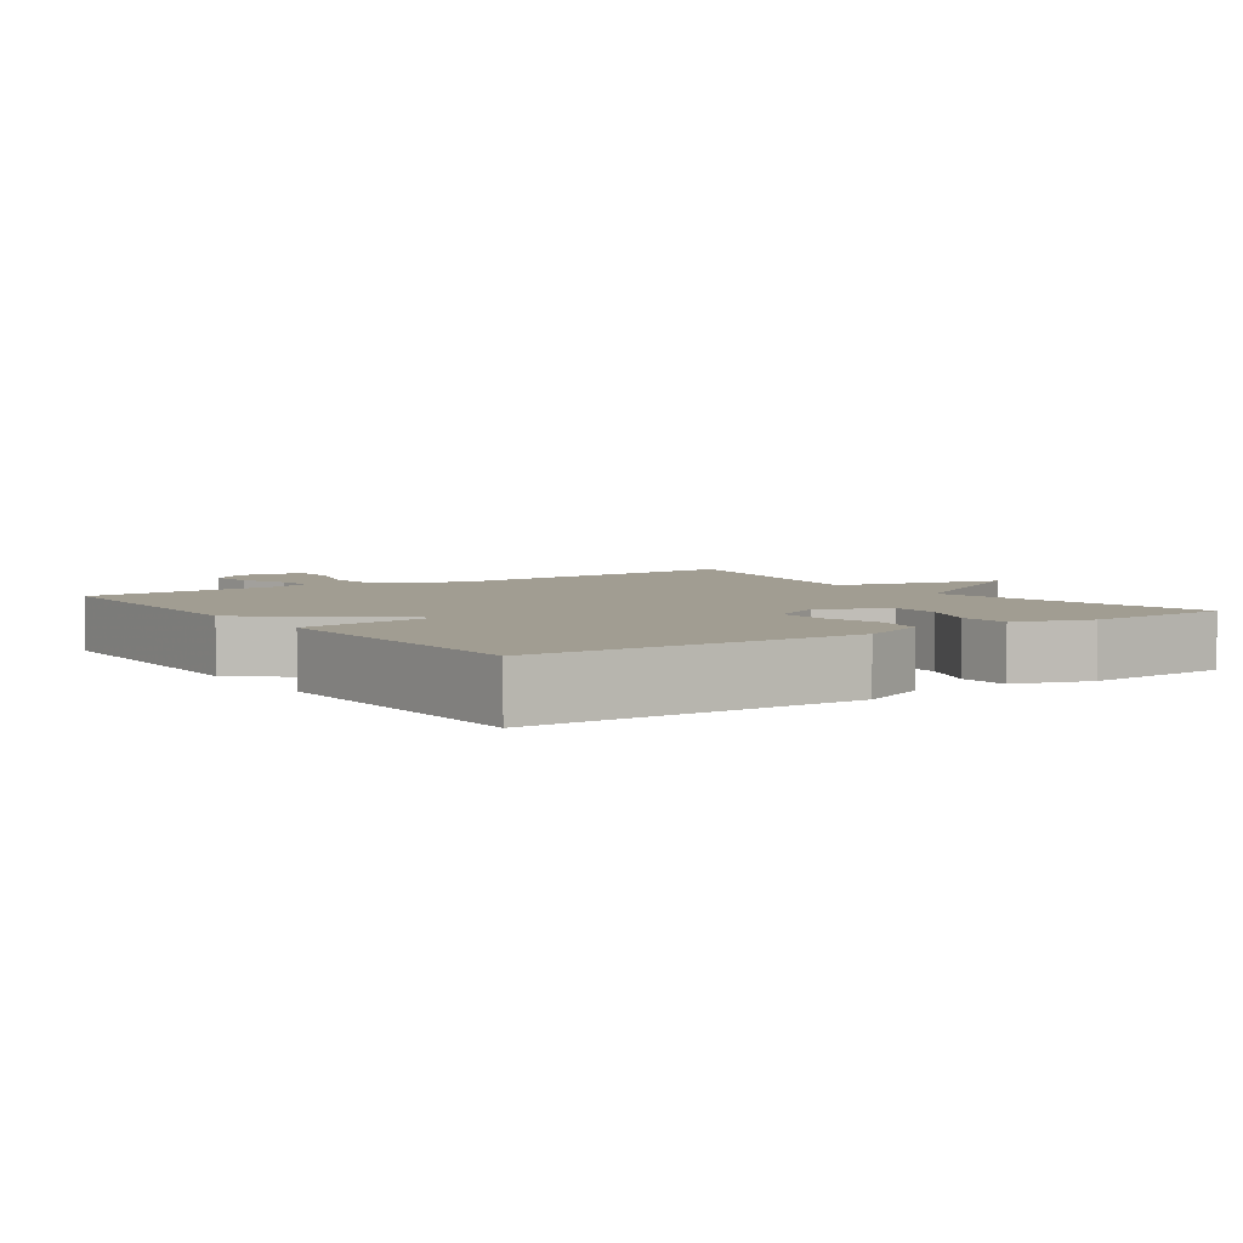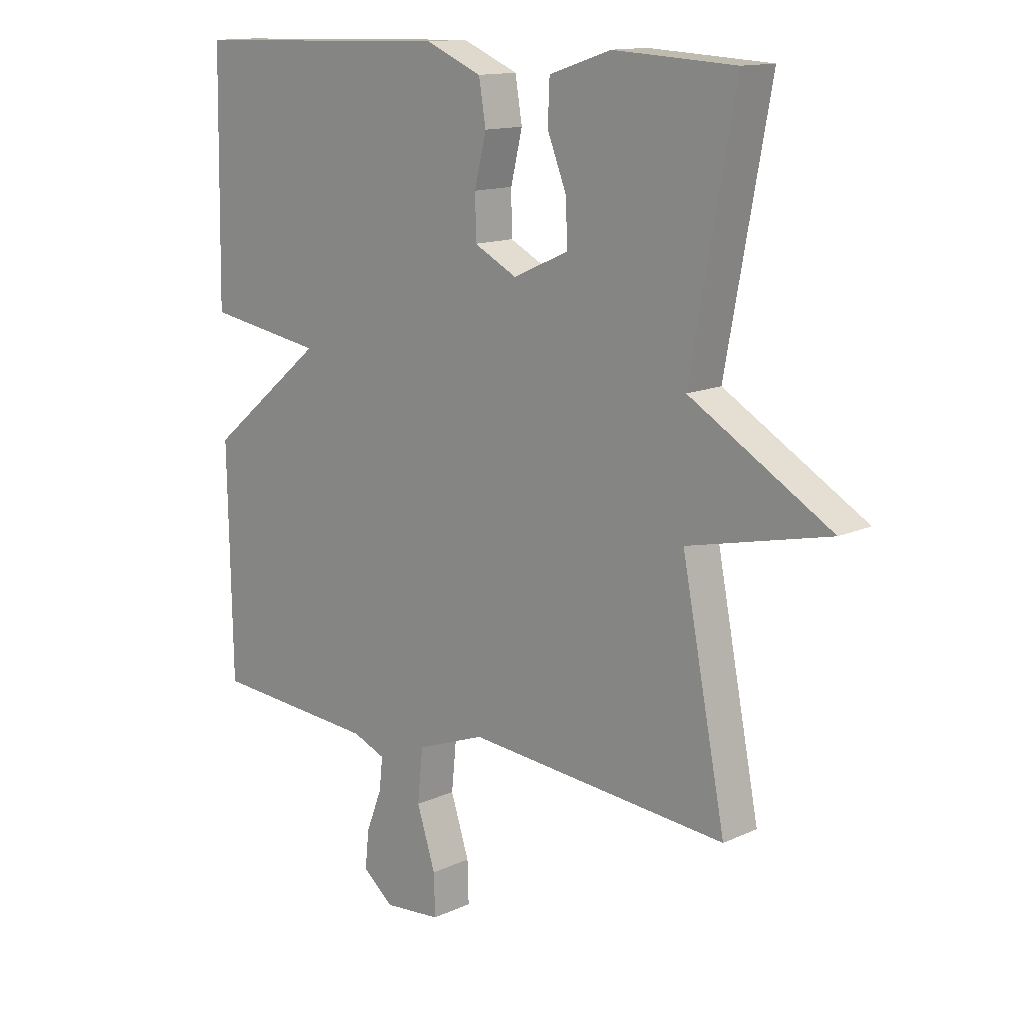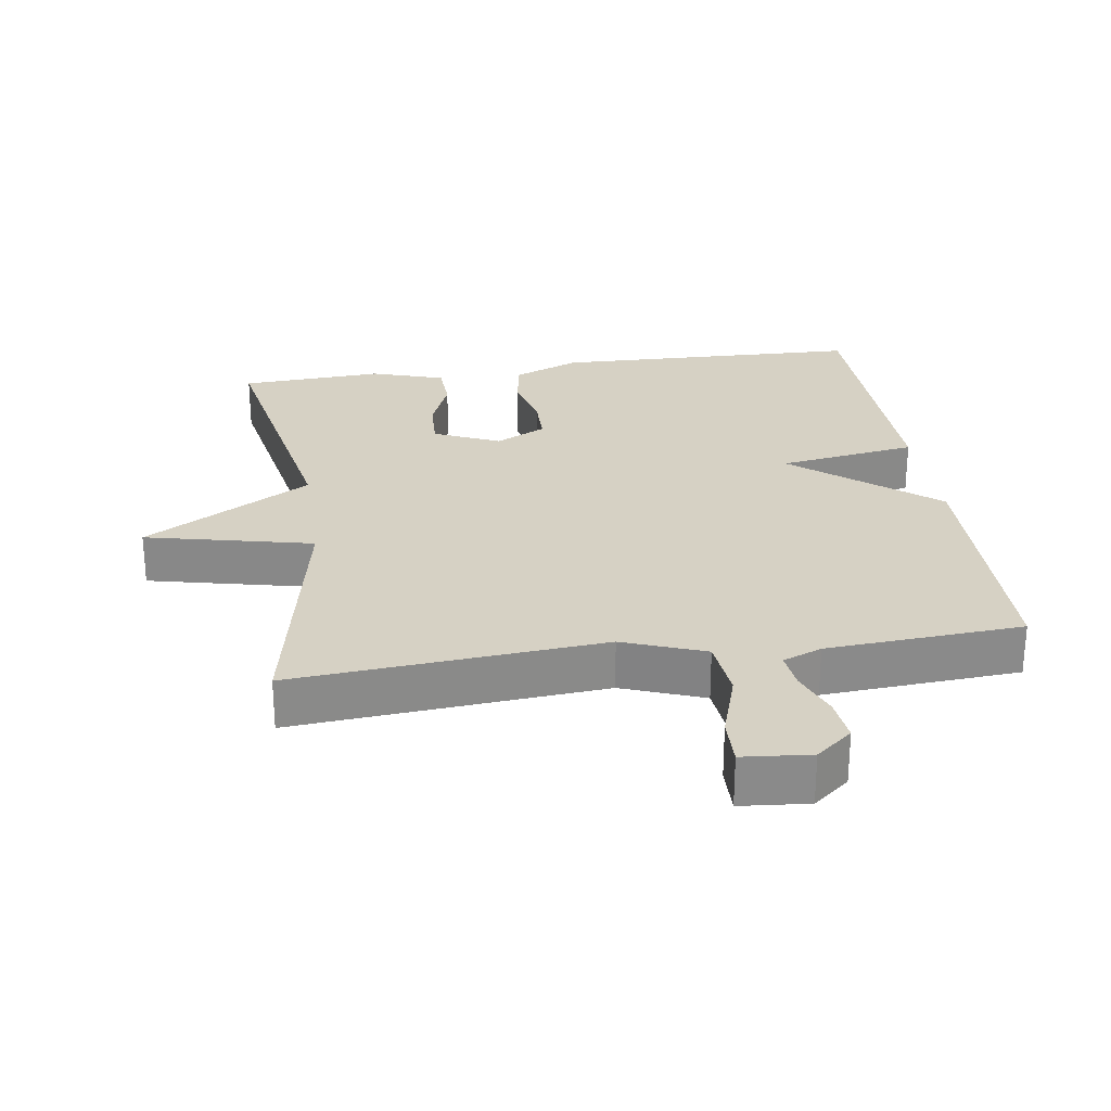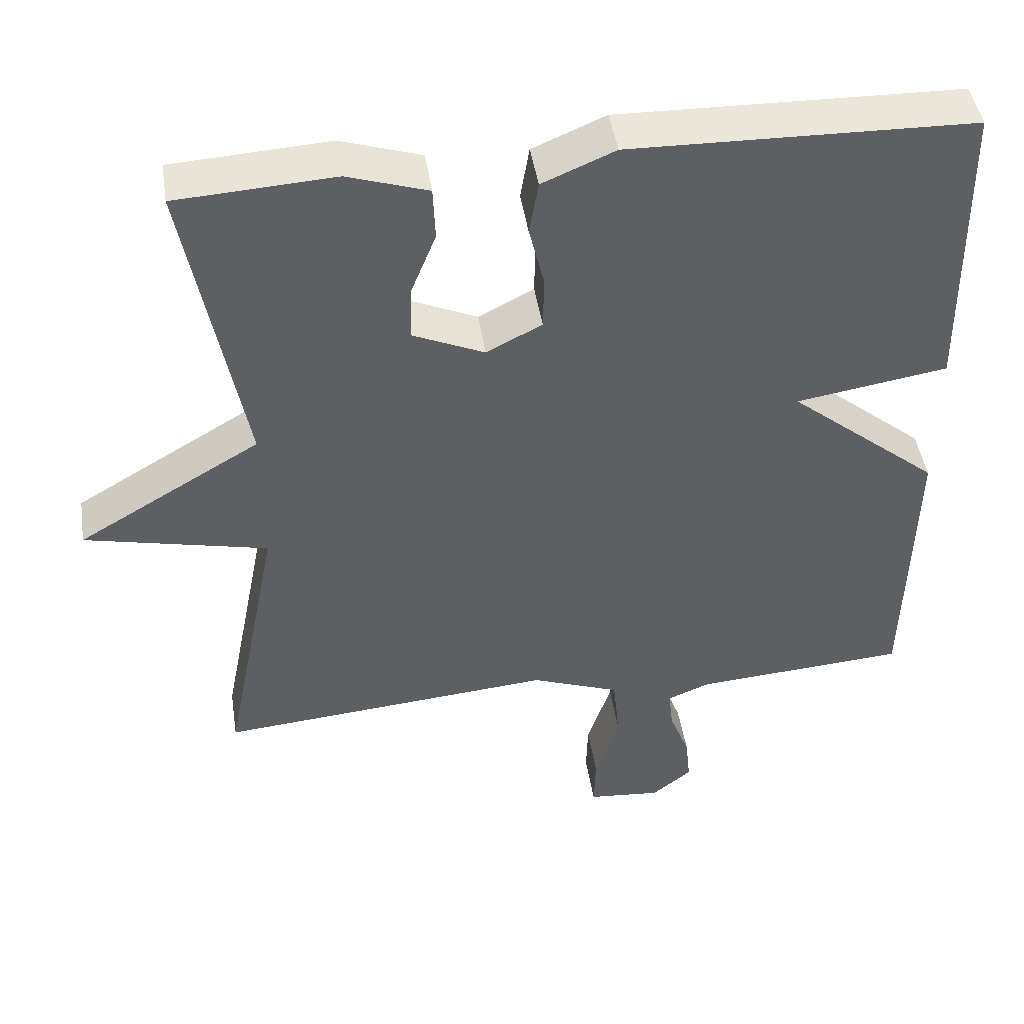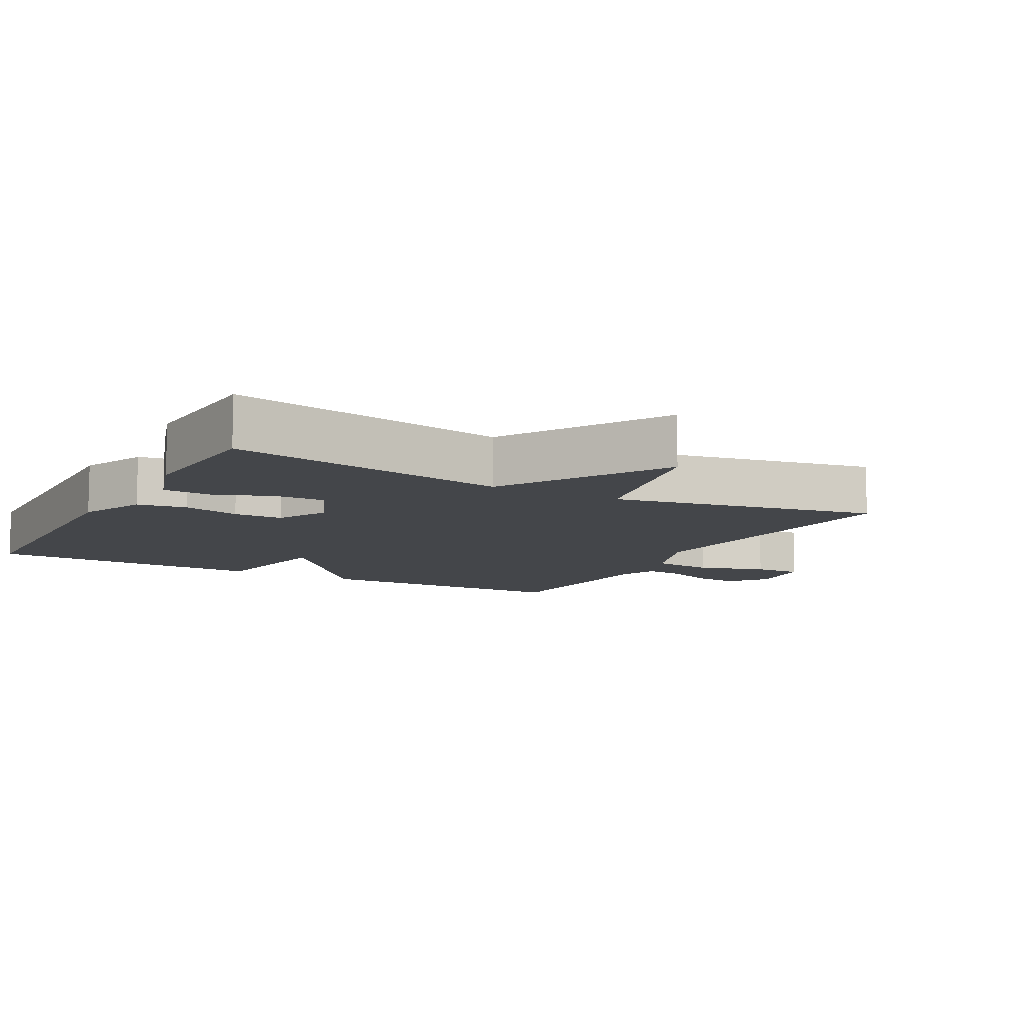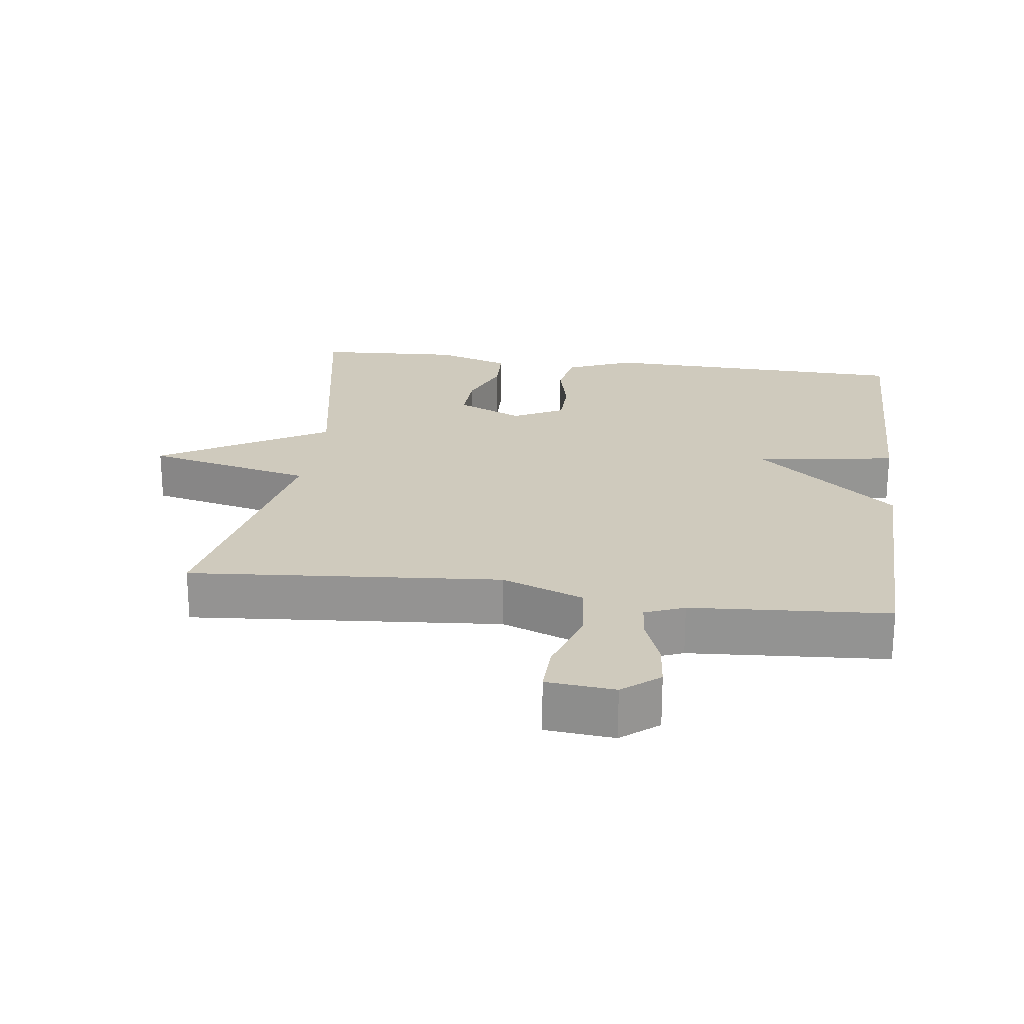
<metadata>
{"format":"obj","ext":"obj","renderer":"f3d","projection":"perspective","resolution":1024,"background":"white","views":[{"elev":4.6,"azim":-34.9,"up":"+Y"},{"elev":13.6,"azim":44.3,"up":"+Z"},{"elev":26.7,"azim":171.6,"up":"+Y"},{"elev":46.1,"azim":171.2,"up":"+Z"},{"elev":-9.8,"azim":61.2,"up":"+Y"},{"elev":22.8,"azim":-172.3,"up":"+Y"}]}
</metadata>
<code>
v -0.5 0.07 0.5
v -0.044 0.07 0.512
v 0.053 0.07 0.471
v 0.065 0.07 0.399
v 0.045 0.07 0.316
v 0.046 0.07 0.244
v 0.12 0.07 0.206
v 0.216 0.07 0.249
v 0.213 0.07 0.323
v 0.18 0.07 0.406
v 0.183 0.07 0.477
v 0.29 0.07 0.512
v 0.5 0.07 0.5
v 0.424 0.07 0.087
v 0.668 0.07 -0.057
v 0.424 0.07 -0.113
v 0.5 0.07 -0.5
v 0.049 0.07 -0.462
v -0.07 0.07 -0.507
v -0.079 0.07 -0.597
v -0.047 0.07 -0.696
v -0.045 0.07 -0.767
v -0.144 0.07 -0.776
v -0.197 0.07 -0.733
v -0.19 0.07 -0.668
v -0.163 0.07 -0.598
v -0.157 0.07 -0.543
v -0.214 0.07 -0.52
v -0.5 0.07 -0.5
v -0.507 0.07 -0.11
v -0.304 0.07 0.058
v -0.507 0.07 0.09
v -0.5 0 0.5
v -0.044 0 0.512
v 0.053 0 0.471
v 0.065 0 0.399
v 0.045 0 0.316
v 0.046 0 0.244
v 0.12 0 0.206
v 0.216 0 0.249
v 0.213 0 0.323
v 0.18 0 0.406
v 0.183 0 0.477
v 0.29 0 0.512
v 0.5 0 0.5
v 0.424 0 0.087
v 0.668 0 -0.057
v 0.424 0 -0.113
v 0.5 0 -0.5
v 0.049 0 -0.462
v -0.07 0 -0.507
v -0.079 0 -0.597
v -0.047 0 -0.696
v -0.045 0 -0.767
v -0.144 0 -0.776
v -0.197 0 -0.733
v -0.19 0 -0.668
v -0.163 0 -0.598
v -0.157 0 -0.543
v -0.214 0 -0.52
v -0.5 0 -0.5
v -0.507 0 -0.11
v -0.304 0 0.058
v -0.507 0 0.09
f 3 4 5
f 2 3 5
f 1 2 5
f 32 1 5
f 31 32 5
f 31 5 6
f 30 31 6
f 29 30 6
f 28 29 6
f 27 28 6 7
f 26 27 7 8
f 24 25 26
f 23 24 26
f 22 23 26
f 21 22 26
f 20 21 26
f 19 20 26
f 19 26 8
f 18 19 8
f 16 17 18 8
f 14 15 16
f 14 16 8 9
f 12 13 14
f 11 12 14
f 10 11 14
f 9 10 14
f 37 36 35
f 37 35 34
f 37 34 33
f 37 33 64
f 37 64 63
f 38 37 63
f 38 63 62
f 38 62 61
f 38 61 60
f 39 38 60 59
f 40 39 59 58
f 58 57 56
f 58 56 55
f 58 55 54
f 58 54 53
f 58 53 52
f 58 52 51
f 40 58 51
f 40 51 50
f 40 50 49 48
f 48 47 46
f 41 40 48 46
f 46 45 44
f 46 44 43
f 46 43 42
f 46 42 41
f 1 33 34 2
f 2 34 35 3
f 3 35 36 4
f 4 36 37 5
f 5 37 38 6
f 6 38 39 7
f 7 39 40 8
f 8 40 41 9
f 9 41 42 10
f 10 42 43 11
f 11 43 44 12
f 12 44 45 13
f 13 45 46 14
f 14 46 47 15
f 15 47 48 16
f 16 48 49 17
f 17 49 50 18
f 18 50 51 19
f 19 51 52 20
f 20 52 53 21
f 21 53 54 22
f 22 54 55 23
f 23 55 56 24
f 24 56 57 25
f 25 57 58 26
f 26 58 59 27
f 27 59 60 28
f 28 60 61 29
f 29 61 62 30
f 30 62 63 31
f 31 63 64 32
f 32 64 33 1

</code>
